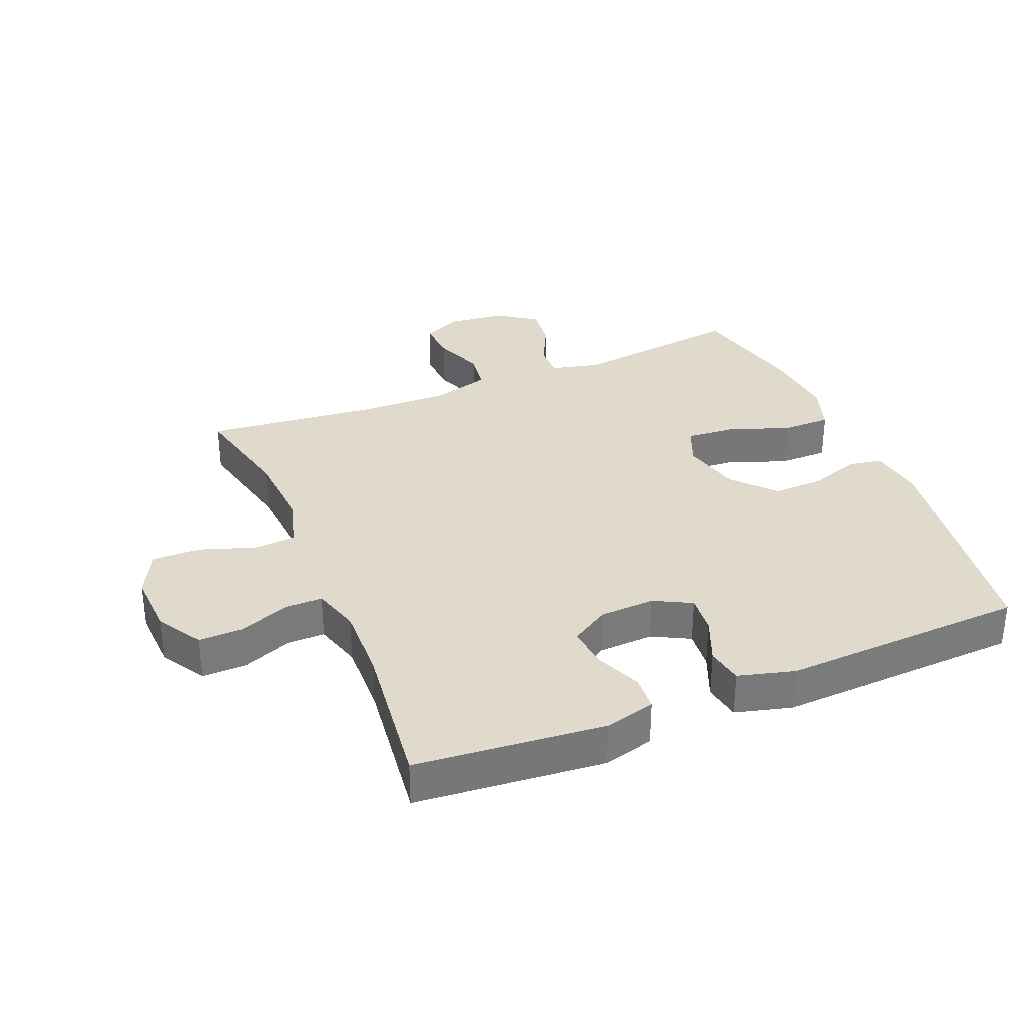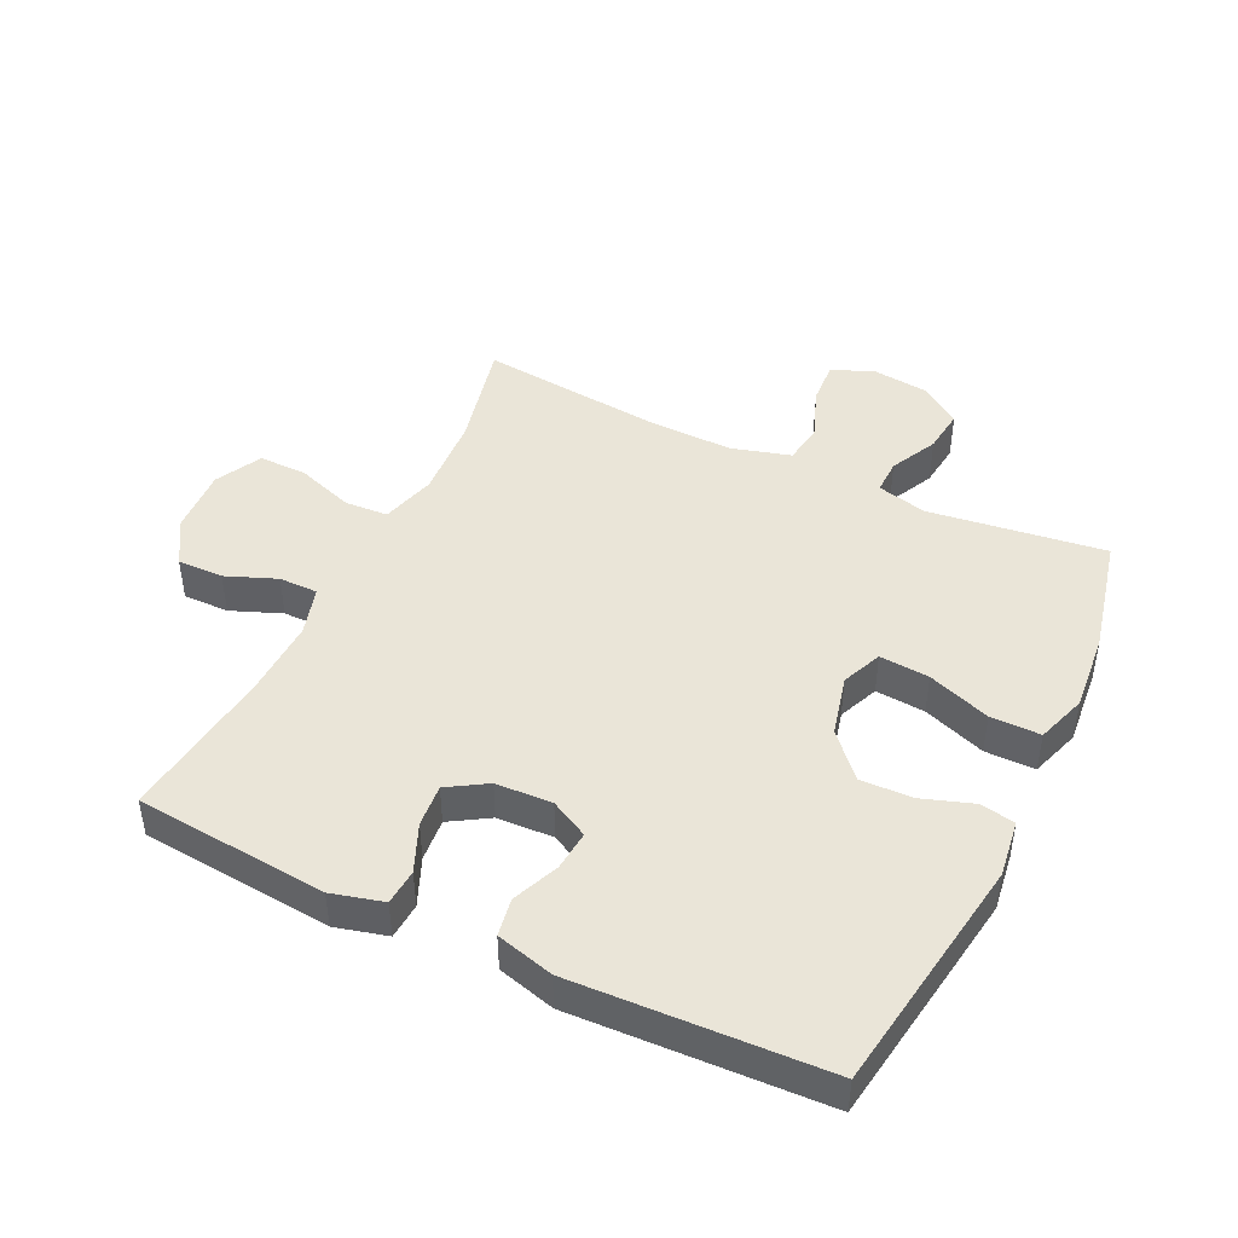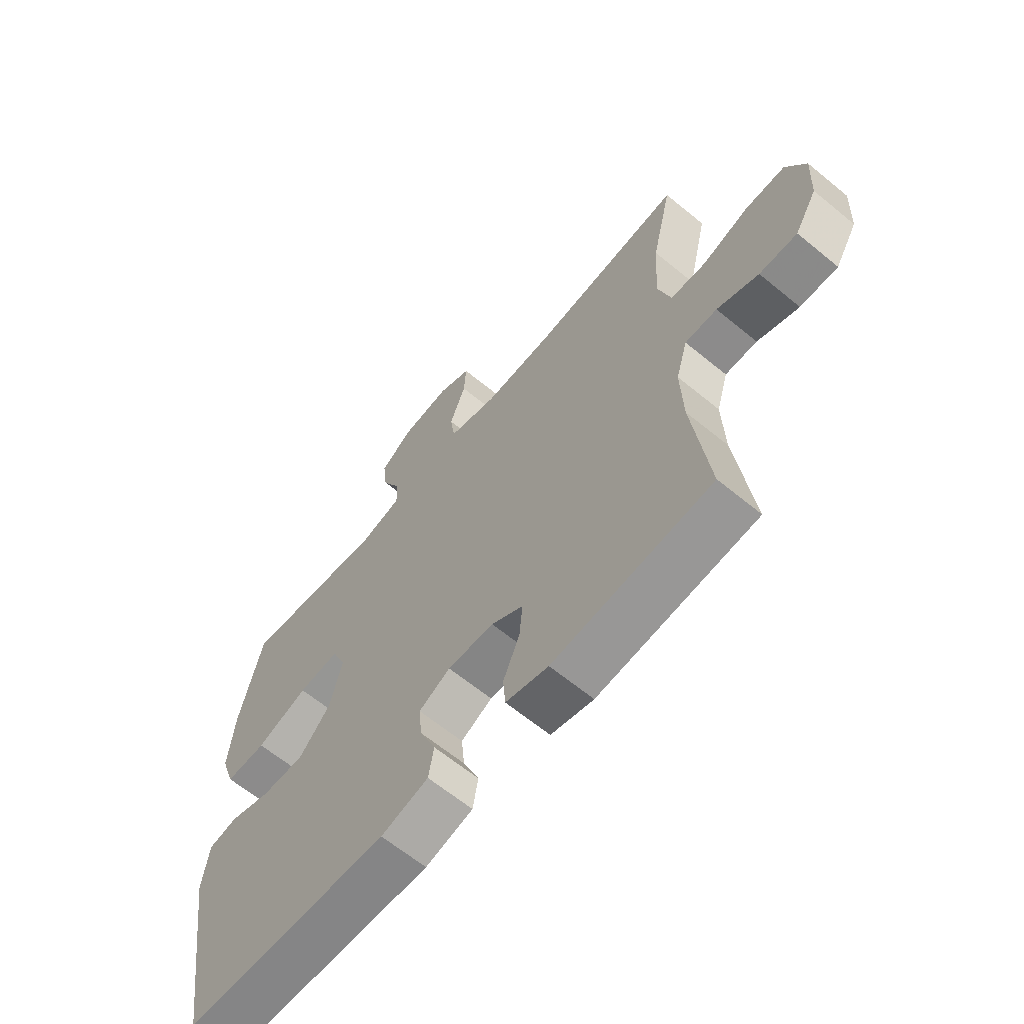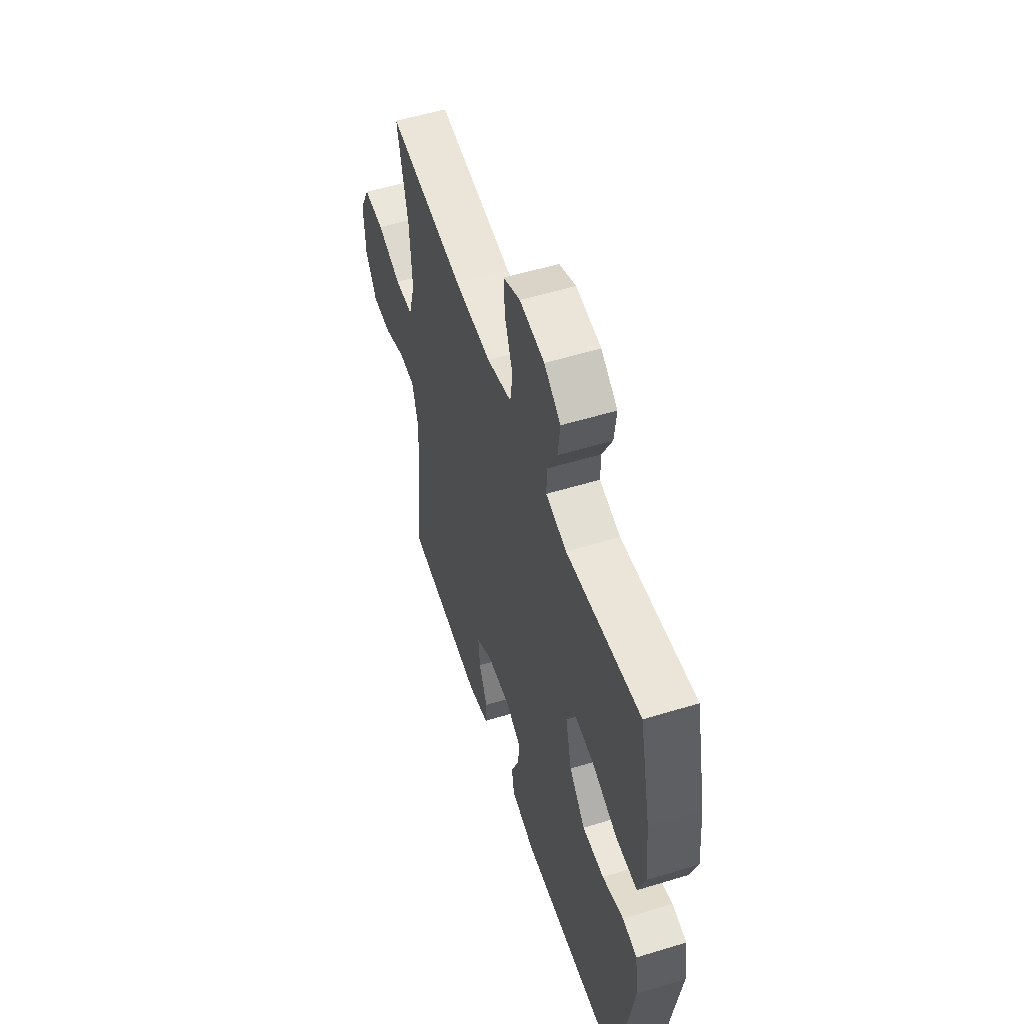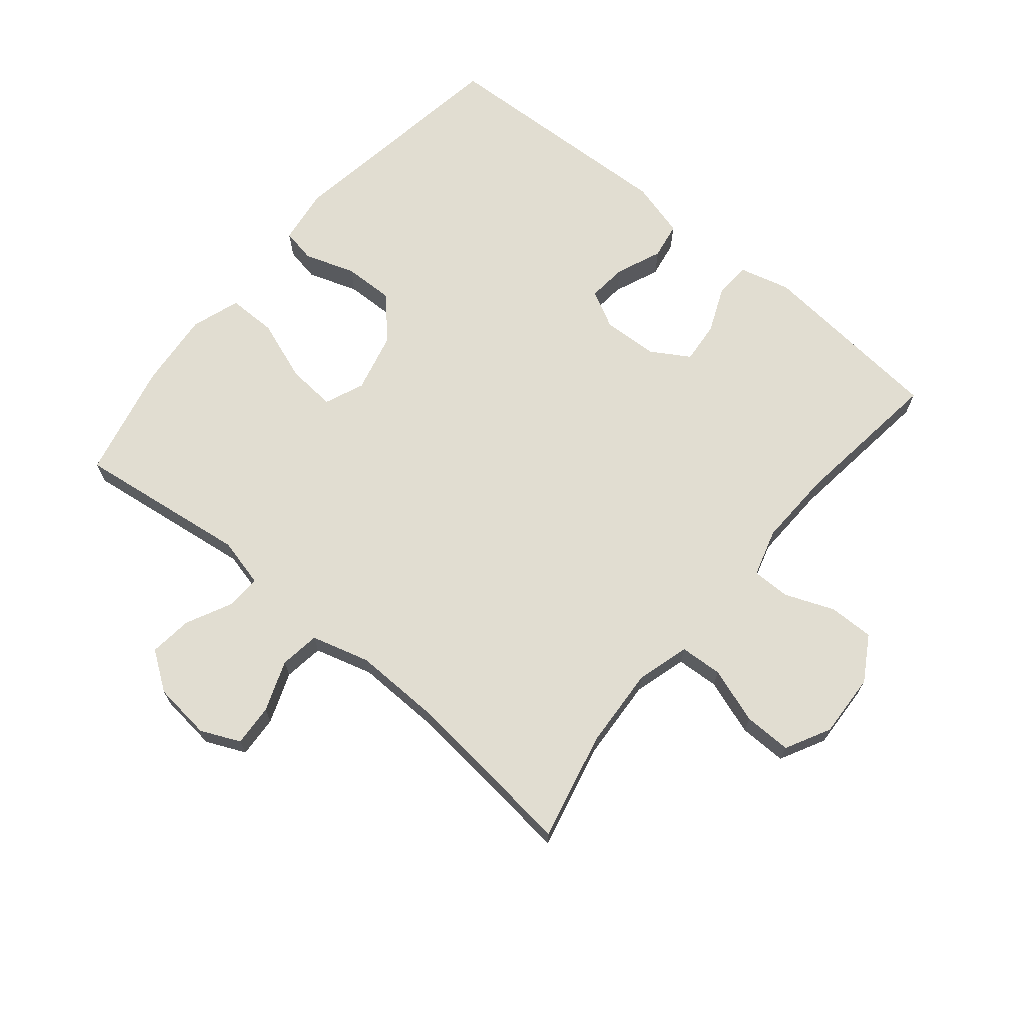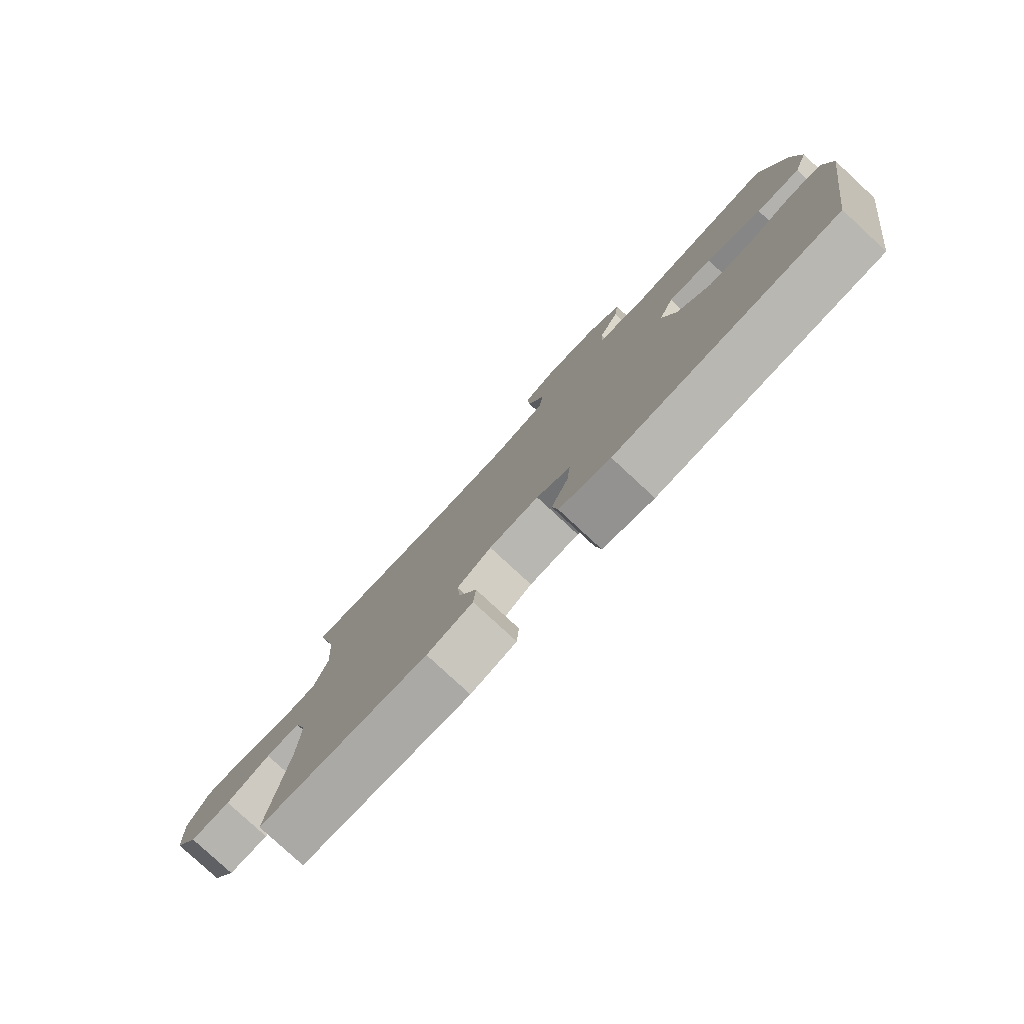
<metadata>
{"format":"obj","ext":"obj","renderer":"f3d","projection":"perspective","resolution":1024,"background":"white","views":[{"elev":33.0,"azim":157.5,"up":"+Y"},{"elev":45.3,"azim":-154.4,"up":"+Y"},{"elev":-64.0,"azim":50.3,"up":"+Z"},{"elev":54.6,"azim":-108.0,"up":"+Z"},{"elev":68.7,"azim":39.7,"up":"+Y"},{"elev":-79.8,"azim":-132.8,"up":"+Z"}]}
</metadata>
<code>
v -0.5 0.07 0.5
v -0.228 0.07 0.464
v -0.151 0.07 0.483
v -0.152 0.07 0.537
v -0.188 0.07 0.61
v -0.196 0.07 0.678
v -0.135 0.07 0.721
v -0.044 0.07 0.731
v 0.018 0.07 0.703
v 0.014 0.07 0.637
v -0.016 0.07 0.557
v -0.007 0.07 0.494
v 0.085 0.07 0.468
v 0.221 0.07 0.471
v 0.5 0.07 0.5
v 0.461 0.07 0.33
v 0.453 0.07 0.202
v 0.477 0.07 0.118
v 0.544 0.07 0.114
v 0.632 0.07 0.144
v 0.707 0.07 0.145
v 0.744 0.07 0.074
v 0.739 0.07 -0.027
v 0.697 0.07 -0.097
v 0.626 0.07 -0.096
v 0.548 0.07 -0.065
v 0.488 0.07 -0.065
v 0.466 0.07 -0.14
v 0.47 0.07 -0.258
v 0.5 0.07 -0.5
v 0.203 0.07 -0.527
v 0.123 0.07 -0.506
v 0.119 0.07 -0.45
v 0.15 0.07 -0.377
v 0.156 0.07 -0.311
v 0.096 0.07 -0.274
v 0.009 0.07 -0.27
v -0.05 0.07 -0.301
v -0.044 0.07 -0.363
v -0.014 0.07 -0.435
v -0.024 0.07 -0.493
v -0.113 0.07 -0.517
v -0.5 0.07 -0.5
v -0.557 0.07 -0.13
v -0.545 0.07 -0.042
v -0.491 0.07 -0.032
v -0.412 0.07 -0.059
v -0.332 0.07 -0.061
v -0.273 0.07 0.004
v -0.25 0.07 0.098
v -0.276 0.07 0.16
v -0.353 0.07 0.154
v -0.45 0.07 0.119
v -0.527 0.07 0.119
v -0.553 0.07 0.196
v -0.542 0.07 0.316
v -0.5 0 0.5
v -0.228 0 0.464
v -0.151 0 0.483
v -0.152 0 0.537
v -0.188 0 0.61
v -0.196 0 0.678
v -0.135 0 0.721
v -0.044 0 0.731
v 0.018 0 0.703
v 0.014 0 0.637
v -0.016 0 0.557
v -0.007 0 0.494
v 0.085 0 0.468
v 0.221 0 0.471
v 0.5 0 0.5
v 0.461 0 0.33
v 0.453 0 0.202
v 0.477 0 0.118
v 0.544 0 0.114
v 0.632 0 0.144
v 0.707 0 0.145
v 0.744 0 0.074
v 0.739 0 -0.027
v 0.697 0 -0.097
v 0.626 0 -0.096
v 0.548 0 -0.065
v 0.488 0 -0.065
v 0.466 0 -0.14
v 0.47 0 -0.258
v 0.5 0 -0.5
v 0.203 0 -0.527
v 0.123 0 -0.506
v 0.119 0 -0.45
v 0.15 0 -0.377
v 0.156 0 -0.311
v 0.096 0 -0.274
v 0.009 0 -0.27
v -0.05 0 -0.301
v -0.044 0 -0.363
v -0.014 0 -0.435
v -0.024 0 -0.493
v -0.113 0 -0.517
v -0.5 0 -0.5
v -0.557 0 -0.13
v -0.545 0 -0.042
v -0.491 0 -0.032
v -0.412 0 -0.059
v -0.332 0 -0.061
v -0.273 0 0.004
v -0.25 0 0.098
v -0.276 0 0.16
v -0.353 0 0.154
v -0.45 0 0.119
v -0.527 0 0.119
v -0.553 0 0.196
v -0.542 0 0.316
f 55 56 1 2
f 52 53 54 55
f 51 52 55 2
f 50 51 2 3
f 49 50 3
f 44 45 46 47
f 44 47 48
f 43 44 48
f 42 43 48 49
f 39 40 41 42
f 38 39 42 49
f 31 32 33 34
f 29 30 31 34
f 28 29 34 35
f 27 28 35 36
f 23 24 25 26
f 23 26 27
f 22 23 27
f 19 20 21 22
f 18 19 22 27
f 17 18 27 36
f 14 15 16
f 13 14 16 17
f 12 13 17 36
f 8 9 10 11
f 4 5 6 7
f 3 4 7 8
f 37 38 49 3
f 11 12 36 37
f 3 8 11 37
f 58 57 112 111
f 111 110 109 108
f 58 111 108 107
f 59 58 107 106
f 59 106 105
f 103 102 101 100
f 104 103 100
f 104 100 99
f 105 104 99 98
f 98 97 96 95
f 105 98 95 94
f 90 89 88 87
f 90 87 86 85
f 91 90 85 84
f 92 91 84 83
f 82 81 80 79
f 83 82 79
f 83 79 78
f 78 77 76 75
f 83 78 75 74
f 92 83 74 73
f 72 71 70
f 73 72 70 69
f 92 73 69 68
f 67 66 65 64
f 63 62 61 60
f 64 63 60 59
f 59 105 94 93
f 93 92 68 67
f 93 67 64 59
f 1 57 58 2
f 2 58 59 3
f 3 59 60 4
f 4 60 61 5
f 5 61 62 6
f 6 62 63 7
f 7 63 64 8
f 8 64 65 9
f 9 65 66 10
f 10 66 67 11
f 11 67 68 12
f 12 68 69 13
f 13 69 70 14
f 14 70 71 15
f 15 71 72 16
f 16 72 73 17
f 17 73 74 18
f 18 74 75 19
f 19 75 76 20
f 20 76 77 21
f 21 77 78 22
f 22 78 79 23
f 23 79 80 24
f 24 80 81 25
f 25 81 82 26
f 26 82 83 27
f 27 83 84 28
f 28 84 85 29
f 29 85 86 30
f 30 86 87 31
f 31 87 88 32
f 32 88 89 33
f 33 89 90 34
f 34 90 91 35
f 35 91 92 36
f 36 92 93 37
f 37 93 94 38
f 38 94 95 39
f 39 95 96 40
f 40 96 97 41
f 41 97 98 42
f 42 98 99 43
f 43 99 100 44
f 44 100 101 45
f 45 101 102 46
f 46 102 103 47
f 47 103 104 48
f 48 104 105 49
f 49 105 106 50
f 50 106 107 51
f 51 107 108 52
f 52 108 109 53
f 53 109 110 54
f 54 110 111 55
f 55 111 112 56
f 56 112 57 1

</code>
